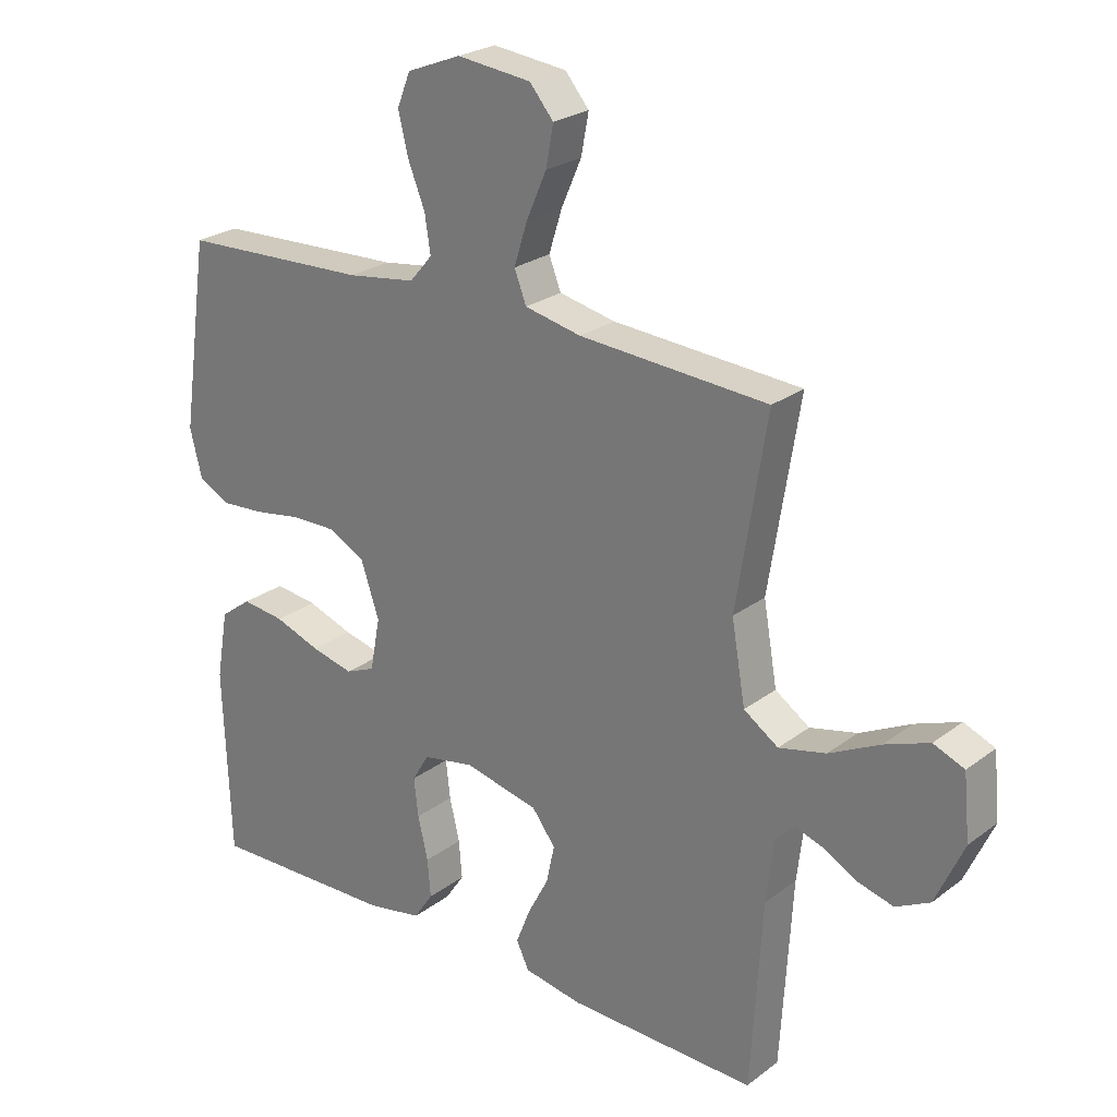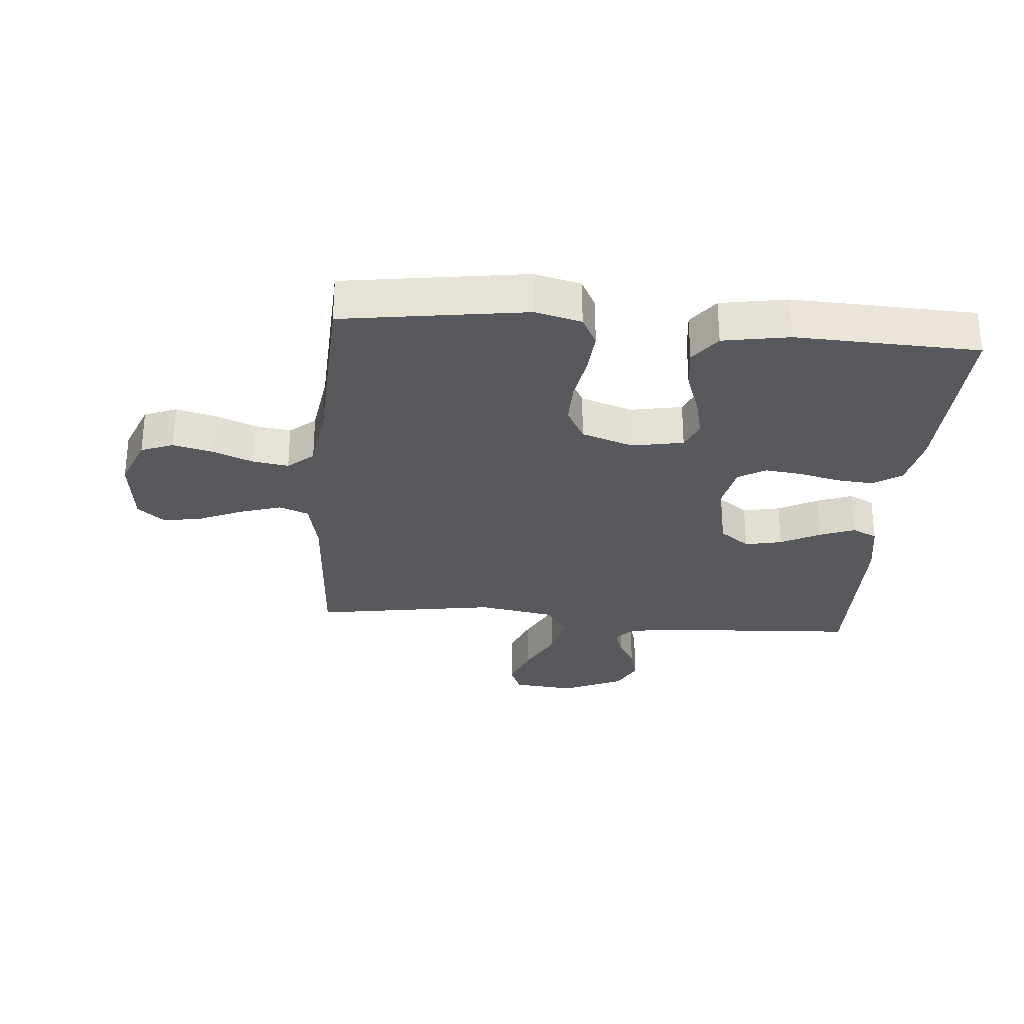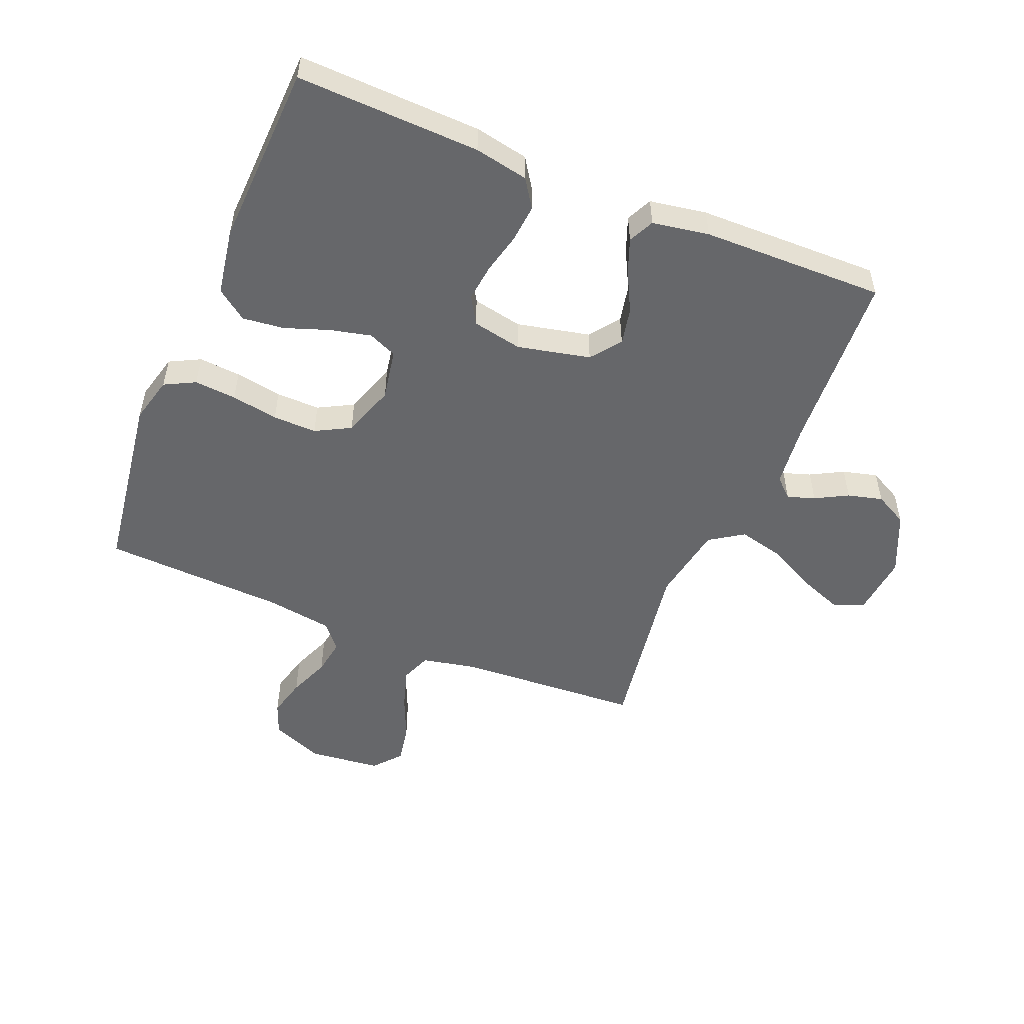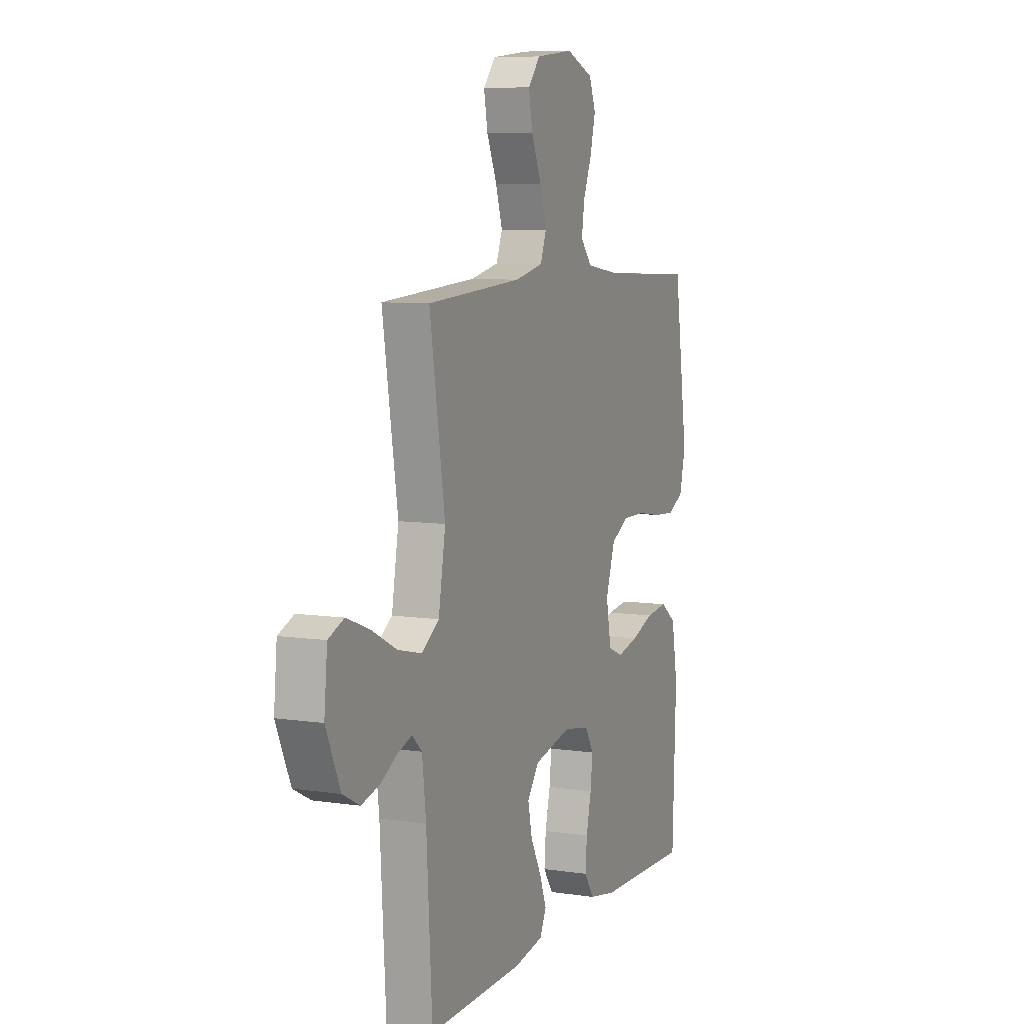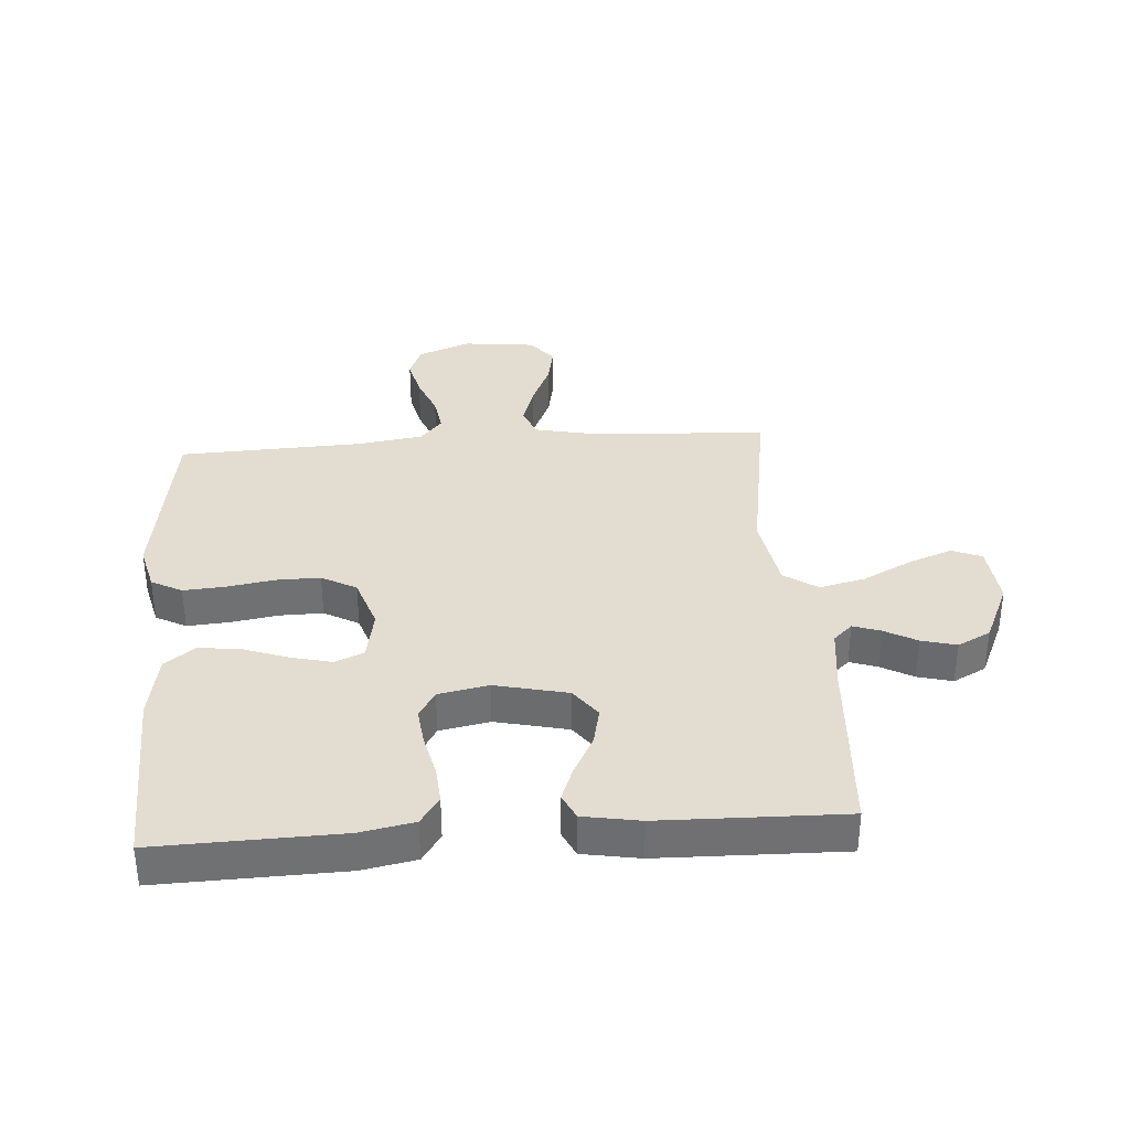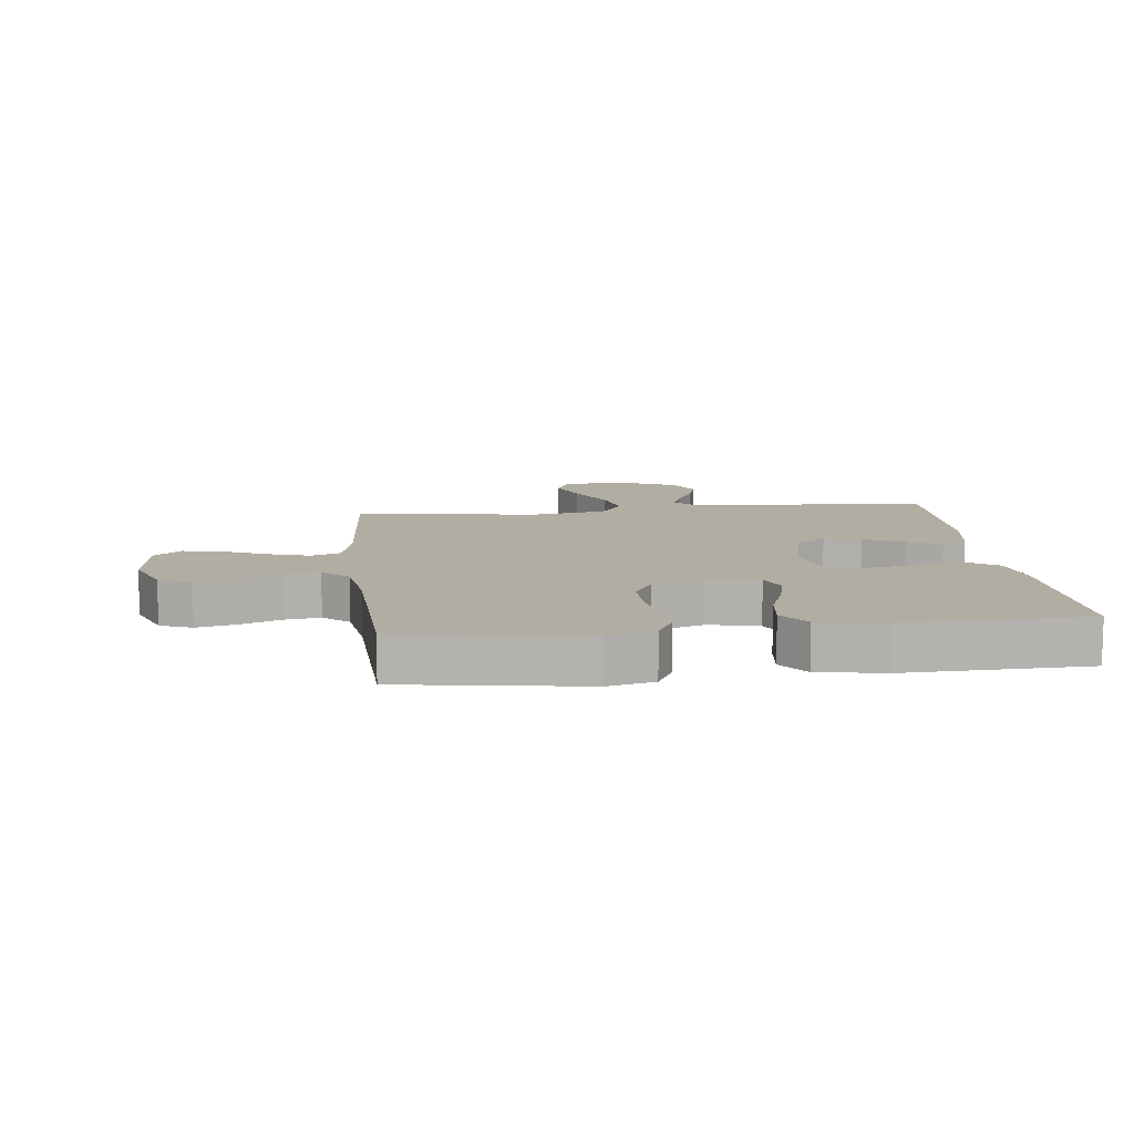
<metadata>
{"format":"obj","ext":"obj","renderer":"f3d","projection":"perspective","resolution":1024,"background":"white","views":[{"elev":24.8,"azim":-140.4,"up":"+Z"},{"elev":-29.1,"azim":85.1,"up":"+Y"},{"elev":-52.1,"azim":157.4,"up":"+Y"},{"elev":7.8,"azim":-67.2,"up":"+Z"},{"elev":35.2,"azim":176.0,"up":"+Y"},{"elev":10.6,"azim":83.7,"up":"+Y"}]}
</metadata>
<code>
v -0.5 0.07 0.5
v -0.2 0.07 0.519
v -0.11 0.07 0.538
v -0.091 0.07 0.587
v -0.112 0.07 0.654
v -0.144 0.07 0.727
v -0.156 0.07 0.791
v -0.118 0.07 0.836
v 0 0.07 0.849
v 0.086 0.07 0.815
v 0.107 0.07 0.762
v 0.091 0.07 0.697
v 0.064 0.07 0.63
v 0.055 0.07 0.571
v 0.091 0.07 0.529
v 0.2 0.07 0.513
v 0.5 0.07 0.5
v 0.544 0.07 0.2
v 0.525 0.07 0.124
v 0.475 0.07 0.098
v 0.406 0.07 0.103
v 0.329 0.07 0.116
v 0.257 0.07 0.117
v 0.2 0.07 0.086
v 0.171 0.07 0
v 0.187 0.07 -0.084
v 0.234 0.07 -0.104
v 0.301 0.07 -0.088
v 0.374 0.07 -0.062
v 0.442 0.07 -0.054
v 0.492 0.07 -0.091
v 0.511 0.07 -0.2
v 0.5 0.07 -0.5
v 0.2 0.07 -0.491
v 0.112 0.07 -0.474
v 0.081 0.07 -0.428
v 0.086 0.07 -0.367
v 0.102 0.07 -0.299
v 0.109 0.07 -0.238
v 0.082 0.07 -0.193
v 0 0.07 -0.177
v -0.119 0.07 -0.204
v -0.156 0.07 -0.253
v -0.143 0.07 -0.314
v -0.109 0.07 -0.379
v -0.087 0.07 -0.436
v -0.107 0.07 -0.478
v -0.2 0.07 -0.494
v -0.5 0.07 -0.5
v -0.518 0.07 -0.2
v -0.53 0.07 -0.098
v -0.561 0.07 -0.069
v -0.606 0.07 -0.084
v -0.659 0.07 -0.113
v -0.716 0.07 -0.128
v -0.77 0.07 -0.1
v -0.815 0.07 0
v -0.805 0.07 0.102
v -0.756 0.07 0.122
v -0.685 0.07 0.095
v -0.604 0.07 0.054
v -0.529 0.07 0.036
v -0.474 0.07 0.073
v -0.452 0.07 0.2
v -0.5 0 0.5
v -0.2 0 0.519
v -0.11 0 0.538
v -0.091 0 0.587
v -0.112 0 0.654
v -0.144 0 0.727
v -0.156 0 0.791
v -0.118 0 0.836
v 0 0 0.849
v 0.086 0 0.815
v 0.107 0 0.762
v 0.091 0 0.697
v 0.064 0 0.63
v 0.055 0 0.571
v 0.091 0 0.529
v 0.2 0 0.513
v 0.5 0 0.5
v 0.544 0 0.2
v 0.525 0 0.124
v 0.475 0 0.098
v 0.406 0 0.103
v 0.329 0 0.116
v 0.257 0 0.117
v 0.2 0 0.086
v 0.171 0 0
v 0.187 0 -0.084
v 0.234 0 -0.104
v 0.301 0 -0.088
v 0.374 0 -0.062
v 0.442 0 -0.054
v 0.492 0 -0.091
v 0.511 0 -0.2
v 0.5 0 -0.5
v 0.2 0 -0.491
v 0.112 0 -0.474
v 0.081 0 -0.428
v 0.086 0 -0.367
v 0.102 0 -0.299
v 0.109 0 -0.238
v 0.082 0 -0.193
v 0 0 -0.177
v -0.119 0 -0.204
v -0.156 0 -0.253
v -0.143 0 -0.314
v -0.109 0 -0.379
v -0.087 0 -0.436
v -0.107 0 -0.478
v -0.2 0 -0.494
v -0.5 0 -0.5
v -0.518 0 -0.2
v -0.53 0 -0.098
v -0.561 0 -0.069
v -0.606 0 -0.084
v -0.659 0 -0.113
v -0.716 0 -0.128
v -0.77 0 -0.1
v -0.815 0 0
v -0.805 0 0.102
v -0.756 0 0.122
v -0.685 0 0.095
v -0.604 0 0.054
v -0.529 0 0.036
v -0.474 0 0.073
v -0.452 0 0.2
f 59 60 61
f 58 59 61
f 57 58 61
f 56 57 61
f 55 56 61
f 54 55 61
f 53 54 61
f 52 53 61 62
f 51 52 62 63
f 48 49 50
f 47 48 50
f 46 47 50
f 45 46 50
f 44 45 50
f 50 51 63
f 44 50 63
f 43 44 63
f 36 37 38
f 35 36 38
f 34 35 38
f 33 34 38
f 32 33 38
f 31 32 38
f 30 31 38
f 29 30 38
f 28 29 38
f 27 28 38 39
f 26 27 39 40
f 20 21 22
f 19 20 22
f 18 19 22
f 17 18 22
f 16 17 22
f 15 16 22 23
f 14 15 23 24
f 11 12 13
f 10 11 13
f 9 10 13
f 8 9 13
f 7 8 13
f 6 7 13
f 5 6 13
f 4 5 13 14
f 14 24 25
f 4 14 25
f 3 4 25
f 64 1 2
f 64 2 3
f 63 64 3
f 43 63 3
f 42 43 3
f 3 25 26
f 42 3 26
f 41 42 26
f 26 40 41
f 125 124 123
f 125 123 122
f 125 122 121
f 125 121 120
f 125 120 119
f 125 119 118
f 125 118 117
f 126 125 117 116
f 127 126 116 115
f 114 113 112
f 114 112 111
f 114 111 110
f 114 110 109
f 114 109 108
f 127 115 114
f 127 114 108
f 127 108 107
f 102 101 100
f 102 100 99
f 102 99 98
f 102 98 97
f 102 97 96
f 102 96 95
f 102 95 94
f 102 94 93
f 102 93 92
f 103 102 92 91
f 104 103 91 90
f 86 85 84
f 86 84 83
f 86 83 82
f 86 82 81
f 86 81 80
f 87 86 80 79
f 88 87 79 78
f 77 76 75
f 77 75 74
f 77 74 73
f 77 73 72
f 77 72 71
f 77 71 70
f 77 70 69
f 78 77 69 68
f 89 88 78
f 89 78 68
f 89 68 67
f 66 65 128
f 67 66 128
f 67 128 127
f 67 127 107
f 67 107 106
f 90 89 67
f 90 67 106
f 90 106 105
f 105 104 90
f 1 65 66 2
f 2 66 67 3
f 3 67 68 4
f 4 68 69 5
f 5 69 70 6
f 6 70 71 7
f 7 71 72 8
f 8 72 73 9
f 9 73 74 10
f 10 74 75 11
f 11 75 76 12
f 12 76 77 13
f 13 77 78 14
f 14 78 79 15
f 15 79 80 16
f 16 80 81 17
f 17 81 82 18
f 18 82 83 19
f 19 83 84 20
f 20 84 85 21
f 21 85 86 22
f 22 86 87 23
f 23 87 88 24
f 24 88 89 25
f 25 89 90 26
f 26 90 91 27
f 27 91 92 28
f 28 92 93 29
f 29 93 94 30
f 30 94 95 31
f 31 95 96 32
f 32 96 97 33
f 33 97 98 34
f 34 98 99 35
f 35 99 100 36
f 36 100 101 37
f 37 101 102 38
f 38 102 103 39
f 39 103 104 40
f 40 104 105 41
f 41 105 106 42
f 42 106 107 43
f 43 107 108 44
f 44 108 109 45
f 45 109 110 46
f 46 110 111 47
f 47 111 112 48
f 48 112 113 49
f 49 113 114 50
f 50 114 115 51
f 51 115 116 52
f 52 116 117 53
f 53 117 118 54
f 54 118 119 55
f 55 119 120 56
f 56 120 121 57
f 57 121 122 58
f 58 122 123 59
f 59 123 124 60
f 60 124 125 61
f 61 125 126 62
f 62 126 127 63
f 63 127 128 64
f 64 128 65 1

</code>
